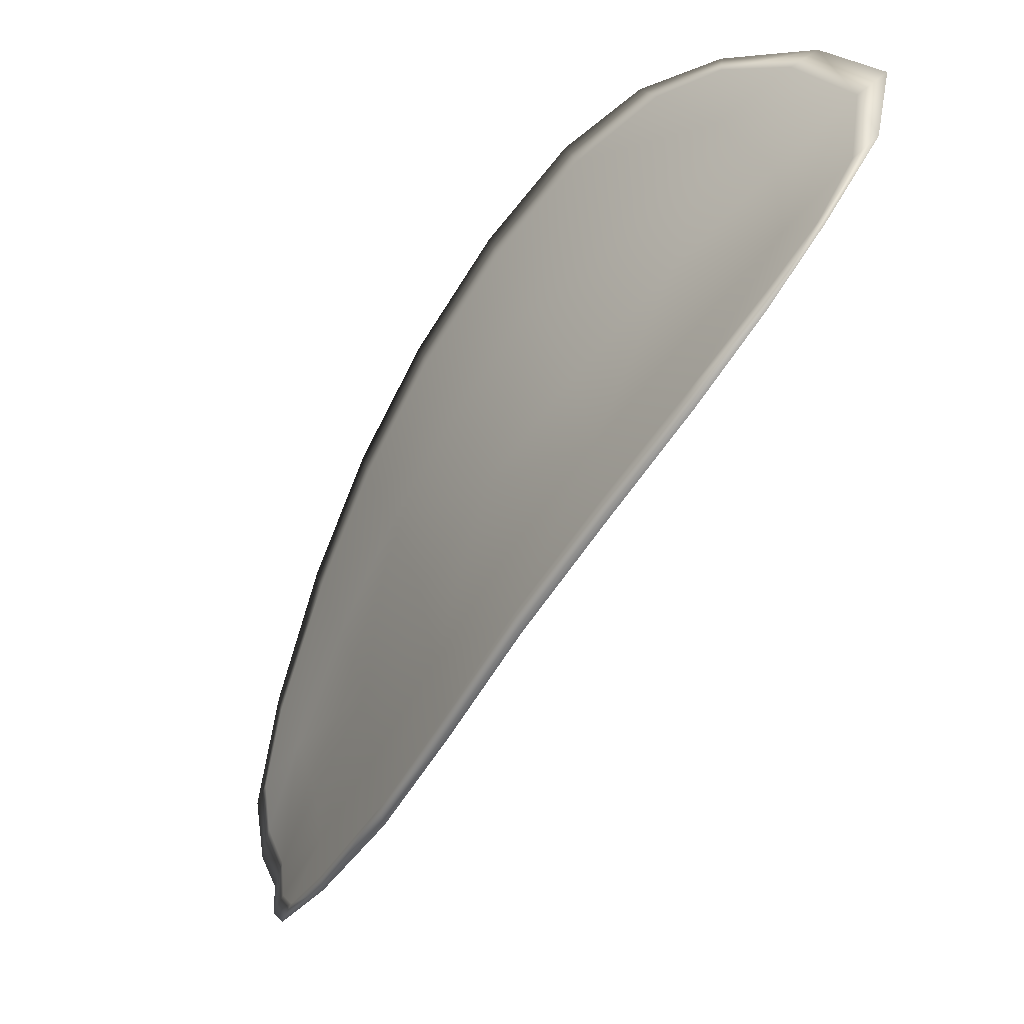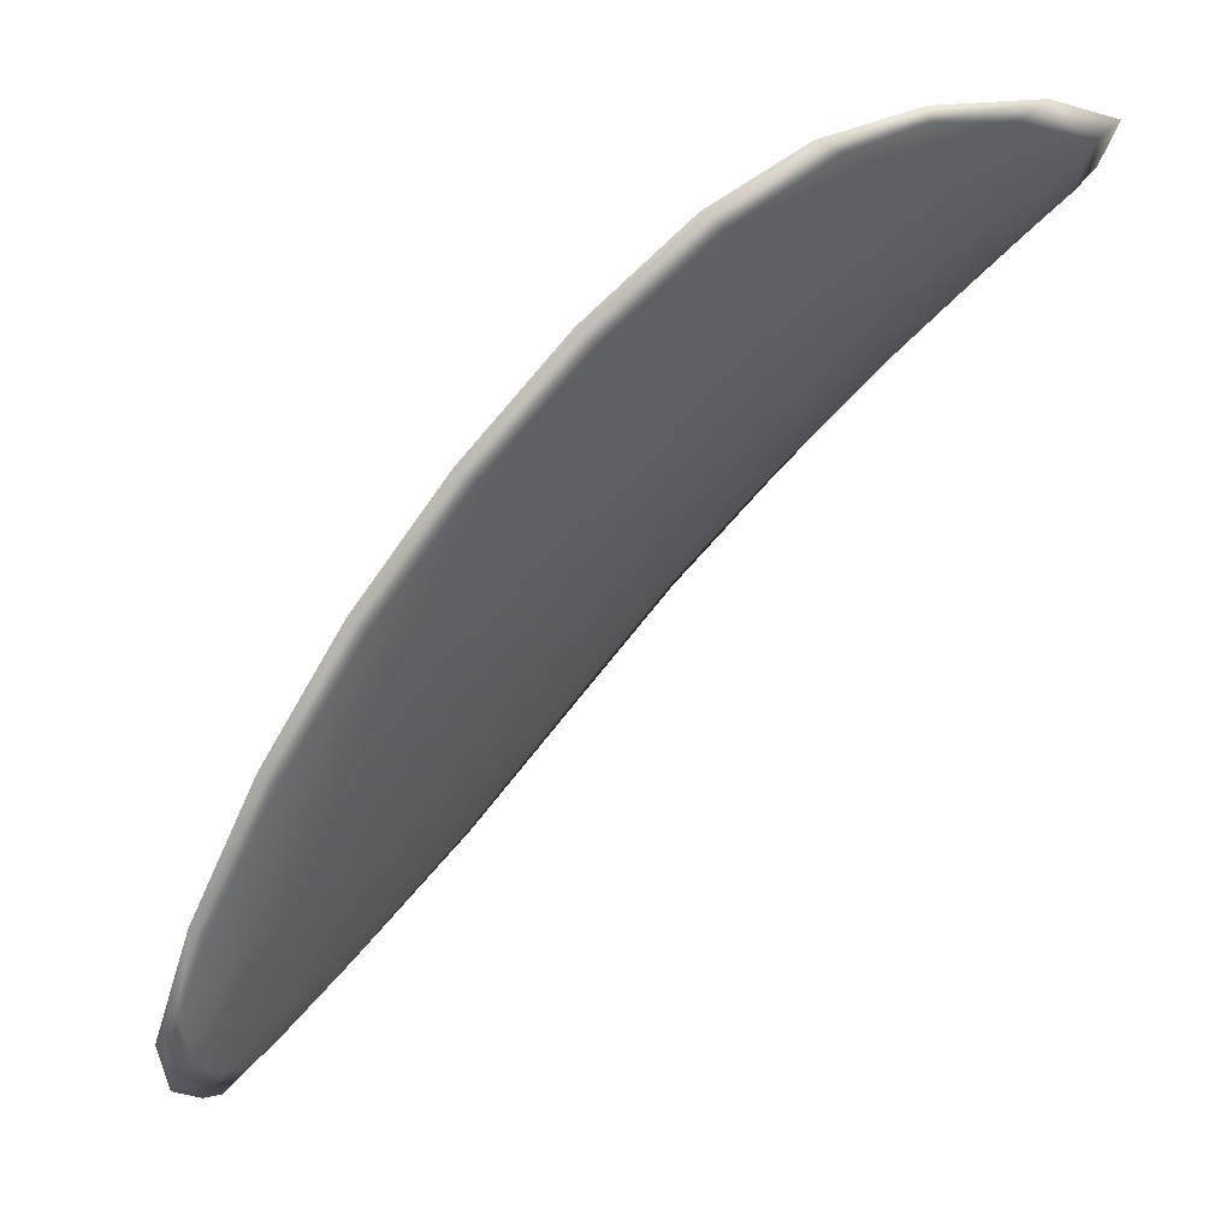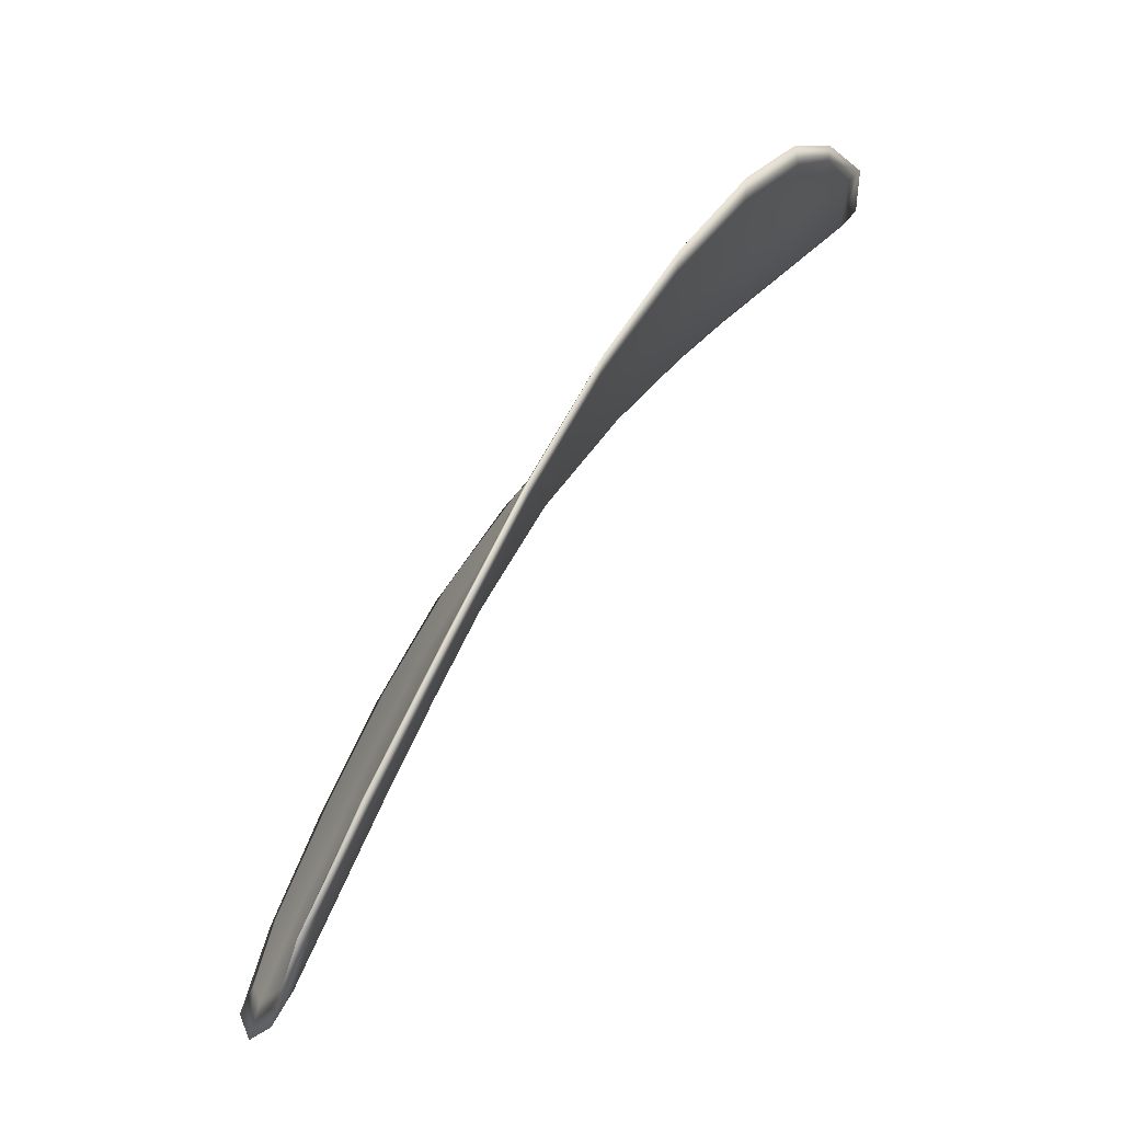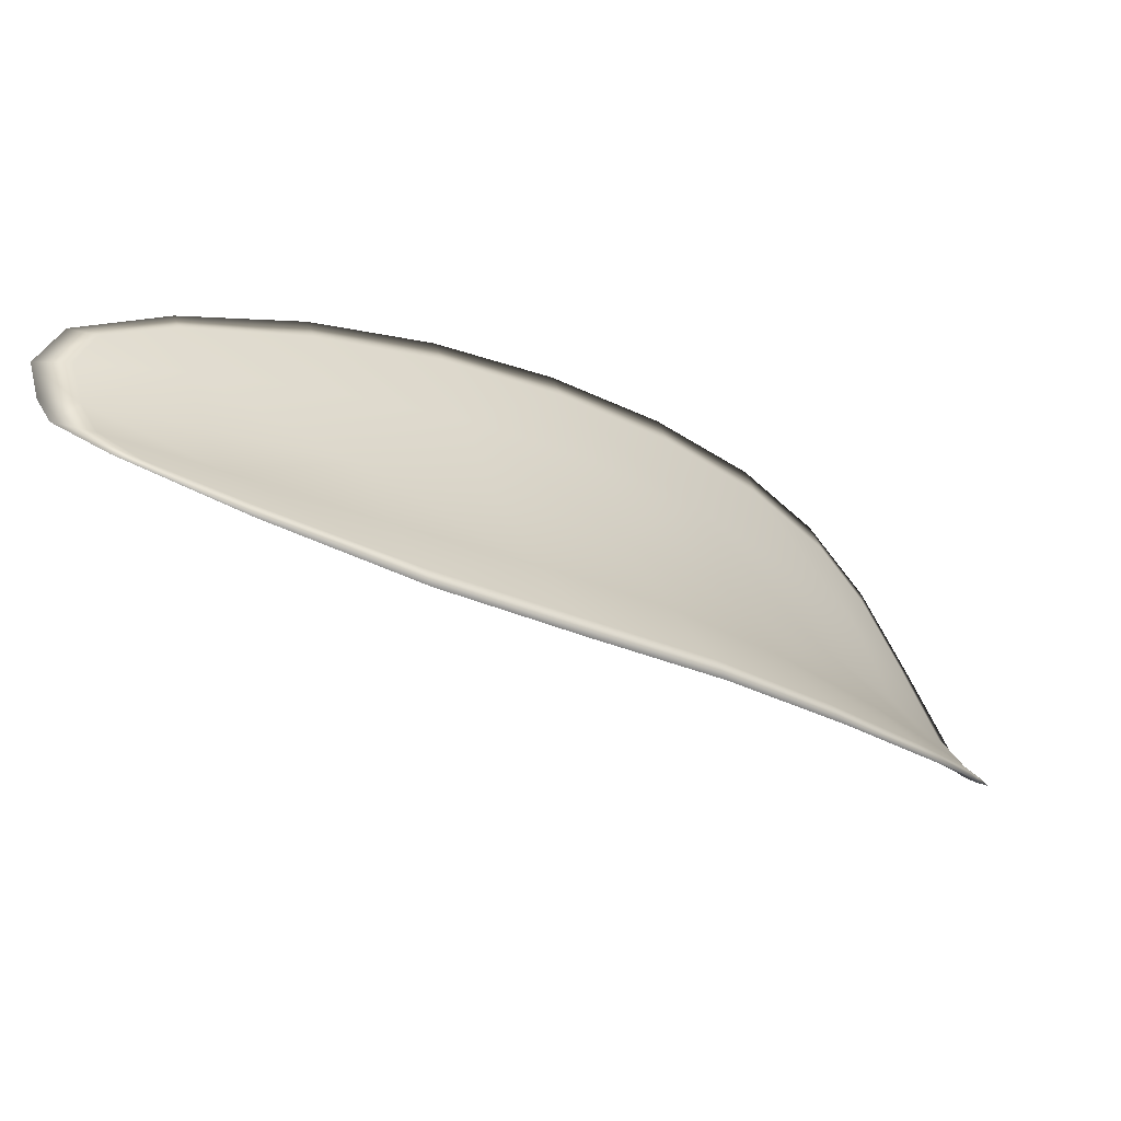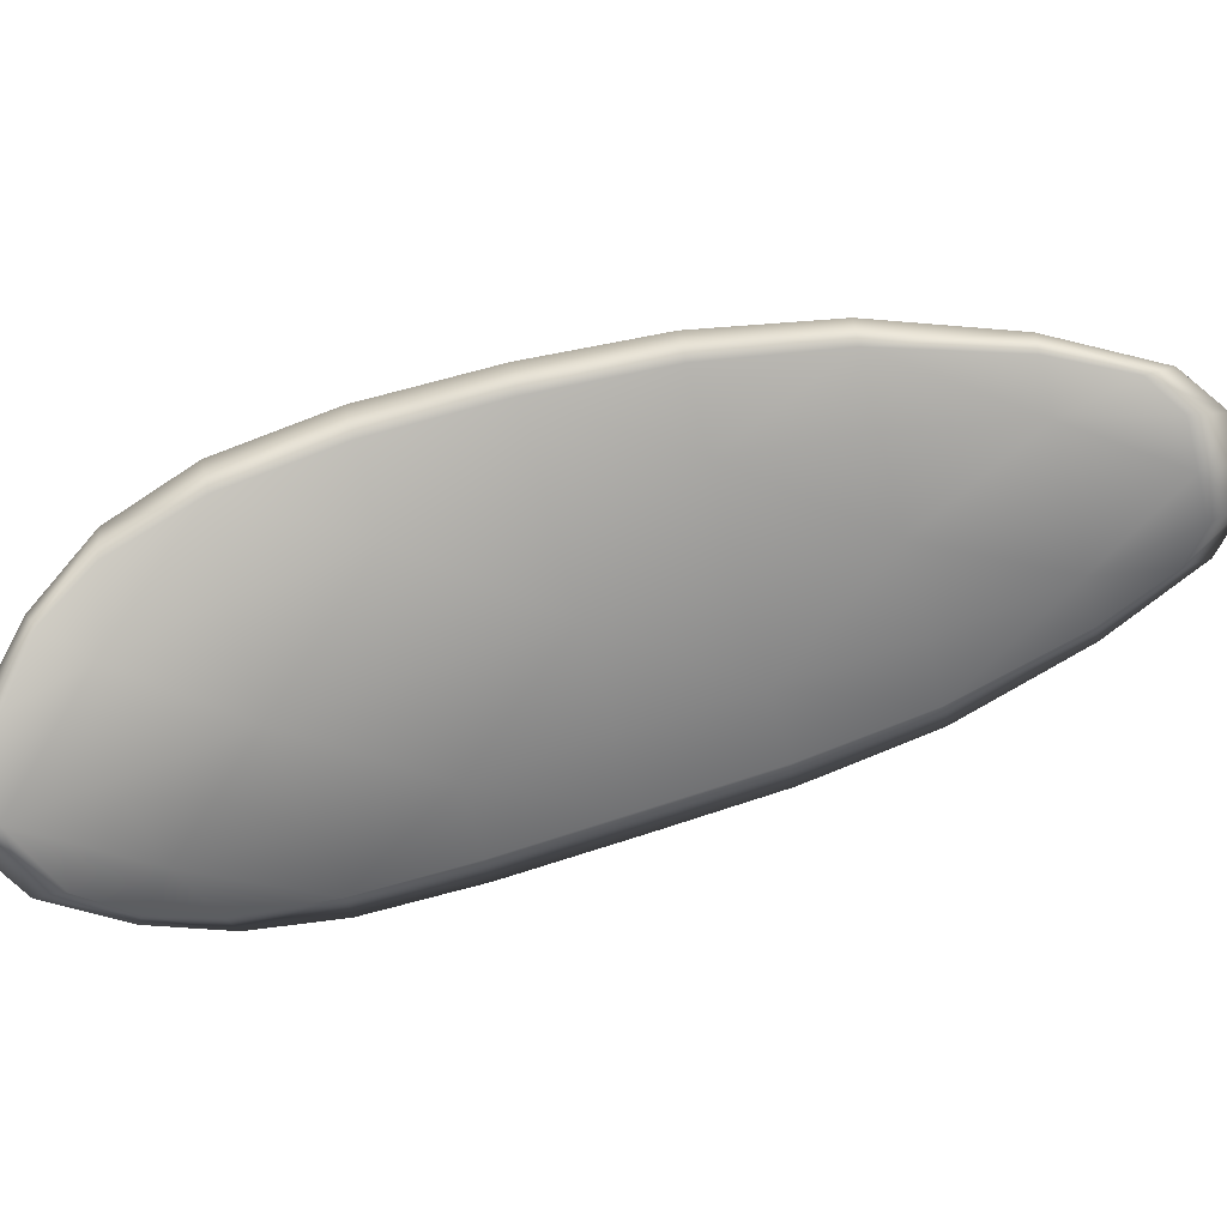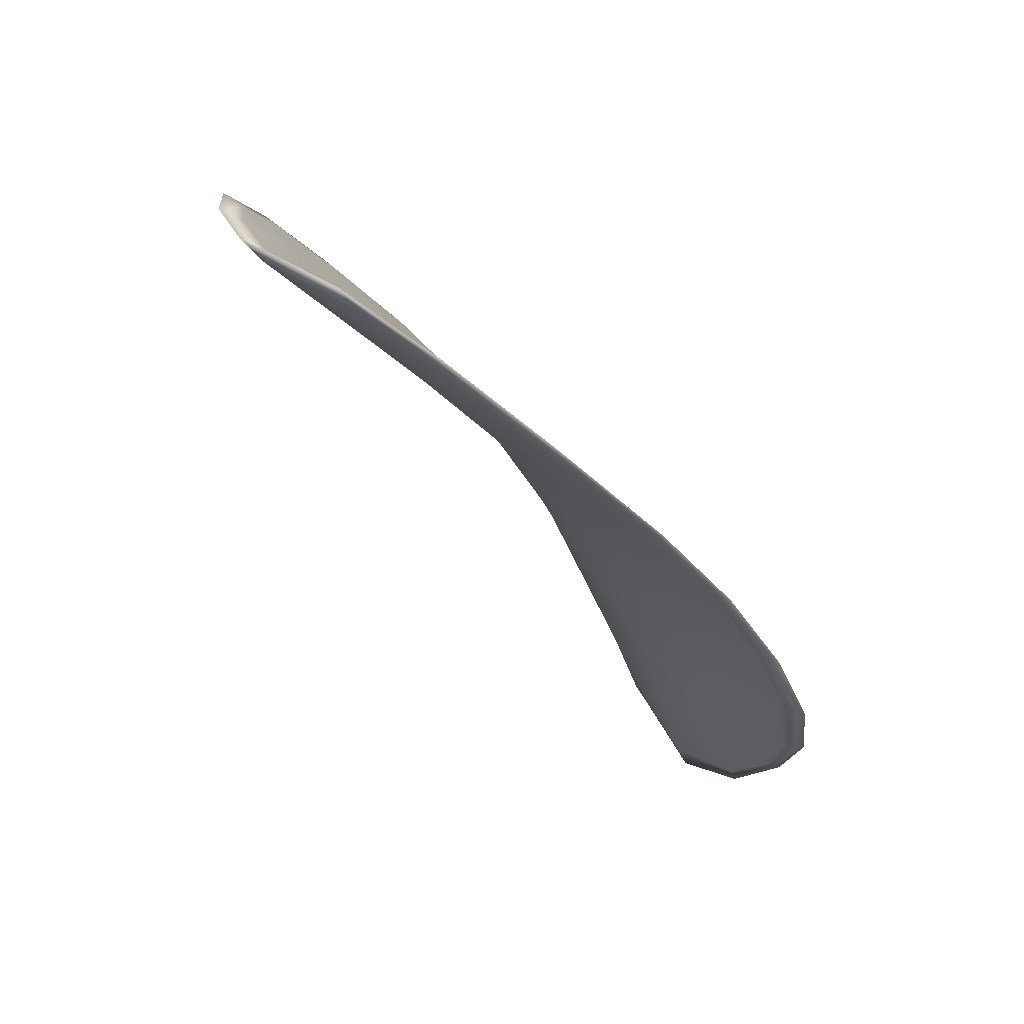
<metadata>
{"format":"obj","ext":"obj","renderer":"f3d","projection":"perspective","resolution":1024,"background":"white","views":[{"elev":59.6,"azim":119.4,"up":"+Y"},{"elev":10.0,"azim":157.7,"up":"+Y"},{"elev":-8.6,"azim":111.9,"up":"+Y"},{"elev":-2.9,"azim":90.9,"up":"+Z"},{"elev":-25.4,"azim":-44.4,"up":"+Z"},{"elev":-13.9,"azim":63.9,"up":"+Z"}]}
</metadata>
<code>
v -2.44 0.7511 -1.087
v -2.441 0.7507 -1.086
v -2.44 0.7496 -1.085
v -2.439 0.7502 -1.086
v -2.438 0.7507 -1.087
v -2.439 0.7514 -1.087
v -2.44 0.7517 -1.087
v -2.441 0.7517 -1.087
v -2.442 0.7515 -1.087
v -2.442 0.7503 -1.085
v -2.442 0.7499 -1.084
v -2.441 0.7489 -1.083
v -2.441 0.7492 -1.084
v -2.442 0.751 -1.086
v -2.442 0.7505 -1.085
v -2.437 0.7451 -1.083
v -2.438 0.7448 -1.082
v -2.436 0.7434 -1.082
v -2.436 0.7436 -1.082
v -2.435 0.744 -1.083
v -2.436 0.7456 -1.084
v -2.437 0.747 -1.084
v -2.438 0.7466 -1.083
v -2.439 0.7463 -1.082
v -2.435 0.7461 -1.084
v -2.434 0.7445 -1.084
v -2.433 0.7449 -1.085
v -2.434 0.7465 -1.085
v -2.435 0.7481 -1.086
v -2.436 0.7476 -1.085
v -2.437 0.749 -1.085
v -2.438 0.7484 -1.085
v -2.436 0.7495 -1.086
v -2.439 0.748 -1.083
v -2.44 0.7477 -1.083
v -2.435 0.7422 -1.082
v -2.435 0.742 -1.082
v -2.434 0.7412 -1.082
v -2.434 0.7411 -1.082
v -2.433 0.7412 -1.083
v -2.434 0.7424 -1.083
v -2.433 0.7428 -1.084
v -2.433 0.7415 -1.083
v -2.432 0.742 -1.084
v -2.433 0.7431 -1.084
v -2.44 0.7511 -1.087
v -2.441 0.7506 -1.086
v -2.442 0.7514 -1.087
v -2.441 0.7517 -1.087
v -2.44 0.7517 -1.087
v -2.439 0.7514 -1.087
v -2.438 0.7506 -1.087
v -2.439 0.7501 -1.086
v -2.44 0.7495 -1.085
v -2.442 0.7502 -1.085
v -2.442 0.7498 -1.084
v -2.442 0.7504 -1.085
v -2.442 0.7509 -1.086
v -2.441 0.7491 -1.084
v -2.441 0.7488 -1.083
v -2.437 0.745 -1.083
v -2.438 0.7448 -1.082
v -2.439 0.7462 -1.082
v -2.438 0.7465 -1.083
v -2.437 0.747 -1.084
v -2.436 0.7455 -1.084
v -2.435 0.744 -1.083
v -2.436 0.7436 -1.082
v -2.436 0.7433 -1.082
v -2.435 0.746 -1.085
v -2.436 0.7475 -1.085
v -2.435 0.748 -1.086
v -2.434 0.7465 -1.085
v -2.433 0.7448 -1.085
v -2.434 0.7444 -1.084
v -2.437 0.7489 -1.086
v -2.438 0.7483 -1.085
v -2.436 0.7494 -1.086
v -2.439 0.7479 -1.084
v -2.44 0.7476 -1.083
v -2.435 0.7421 -1.082
v -2.435 0.7419 -1.082
v -2.434 0.7424 -1.083
v -2.433 0.7412 -1.083
v -2.434 0.741 -1.082
v -2.434 0.7412 -1.082
v -2.433 0.7428 -1.084
v -2.433 0.7431 -1.084
v -2.433 0.742 -1.084
v -2.433 0.7415 -1.083
v -2.435 0.7419 -1.082
v -2.434 0.7409 -1.082
v -2.437 0.7433 -1.081
v -2.434 0.7412 -1.082
v -2.433 0.7411 -1.083
v -2.432 0.7417 -1.083
v -2.433 0.7408 -1.083
v -2.433 0.742 -1.084
v -2.438 0.7515 -1.087
v -2.44 0.7518 -1.087
v -2.437 0.7508 -1.087
v -2.44 0.7517 -1.087
v -2.442 0.7512 -1.086
v -2.442 0.7505 -1.085
v -2.442 0.7517 -1.087
v -2.442 0.7504 -1.085
v -2.442 0.7497 -1.084
v -2.441 0.7488 -1.083
v -2.433 0.7407 -1.082
v -2.433 0.7432 -1.084
v -2.433 0.745 -1.085
v -2.441 0.7519 -1.087
v -2.436 0.7496 -1.086
v -2.435 0.7482 -1.086
v -2.44 0.7476 -1.082
v -2.439 0.7461 -1.082
v -2.438 0.7447 -1.082
v -2.434 0.7467 -1.085
f 1 2 3
f 1 3 4
f 1 4 5
f 1 5 6
f 1 6 7
f 1 7 8
f 1 8 9
f 1 9 2
f 10 11 12
f 10 12 13
f 10 13 3
f 10 3 2
f 10 2 9
f 10 9 14
f 10 14 15
f 10 15 11
f 16 17 18
f 16 18 19
f 16 19 20
f 16 20 21
f 16 21 22
f 16 22 23
f 16 23 24
f 16 24 17
f 25 21 20
f 25 20 26
f 25 26 27
f 25 27 28
f 25 28 29
f 25 29 30
f 25 30 22
f 25 22 21
f 31 32 22
f 31 22 30
f 31 30 29
f 31 29 33
f 31 33 5
f 31 5 4
f 31 4 3
f 31 3 32
f 34 35 24
f 34 24 23
f 34 23 22
f 34 22 32
f 34 32 3
f 34 3 13
f 34 13 12
f 34 12 35
f 36 37 38
f 36 38 39
f 36 39 40
f 36 40 41
f 36 41 20
f 36 20 19
f 36 19 18
f 36 18 37
f 42 41 40
f 42 40 43
f 42 43 44
f 42 44 45
f 42 45 27
f 42 27 26
f 42 26 20
f 42 20 41
f 46 47 48
f 46 48 49
f 46 49 50
f 46 50 51
f 46 51 52
f 46 52 53
f 46 53 54
f 46 54 47
f 55 56 57
f 55 57 58
f 55 58 48
f 55 48 47
f 55 47 54
f 55 54 59
f 55 59 60
f 55 60 56
f 61 62 63
f 61 63 64
f 61 64 65
f 61 65 66
f 61 66 67
f 61 67 68
f 61 68 69
f 61 69 62
f 70 66 65
f 70 65 71
f 70 71 72
f 70 72 73
f 70 73 74
f 70 74 75
f 70 75 67
f 70 67 66
f 76 77 54
f 76 54 53
f 76 53 52
f 76 52 78
f 76 78 72
f 76 72 71
f 76 71 65
f 76 65 77
f 79 80 60
f 79 60 59
f 79 59 54
f 79 54 77
f 79 77 65
f 79 65 64
f 79 64 63
f 79 63 80
f 81 82 69
f 81 69 68
f 81 68 67
f 81 67 83
f 81 83 84
f 81 84 85
f 81 85 86
f 81 86 82
f 87 83 67
f 87 67 75
f 87 75 74
f 87 74 88
f 87 88 89
f 87 89 90
f 87 90 84
f 87 84 83
f 91 92 38
f 91 38 37
f 91 37 18
f 91 18 93
f 91 93 69
f 91 69 82
f 91 82 94
f 91 94 92
f 95 96 44
f 95 44 43
f 95 43 40
f 95 40 97
f 95 97 84
f 95 84 90
f 95 90 98
f 95 98 96
f 99 100 7
f 99 7 6
f 99 6 5
f 99 5 101
f 99 101 52
f 99 52 51
f 99 51 102
f 99 102 100
f 103 104 15
f 103 15 14
f 103 14 9
f 103 9 105
f 103 105 48
f 103 48 58
f 103 58 106
f 103 106 104
f 107 108 12
f 107 12 11
f 107 11 15
f 107 15 104
f 107 104 106
f 107 106 56
f 107 56 60
f 107 60 108
f 109 97 40
f 109 40 39
f 109 39 38
f 109 38 92
f 109 92 94
f 109 94 85
f 109 85 84
f 109 84 97
f 110 111 27
f 110 27 45
f 110 45 44
f 110 44 96
f 110 96 98
f 110 98 88
f 110 88 74
f 110 74 111
f 112 105 9
f 112 9 8
f 112 8 7
f 112 7 100
f 112 100 102
f 112 102 49
f 112 49 48
f 112 48 105
f 113 101 5
f 113 5 33
f 113 33 29
f 113 29 114
f 113 114 72
f 113 72 78
f 113 78 52
f 113 52 101
f 115 116 24
f 115 24 35
f 115 35 12
f 115 12 108
f 115 108 60
f 115 60 80
f 115 80 63
f 115 63 116
f 117 93 18
f 117 18 17
f 117 17 24
f 117 24 116
f 117 116 63
f 117 63 62
f 117 62 69
f 117 69 93
f 118 114 29
f 118 29 28
f 118 28 27
f 118 27 111
f 118 111 74
f 118 74 73
f 118 73 72
f 118 72 114

</code>
